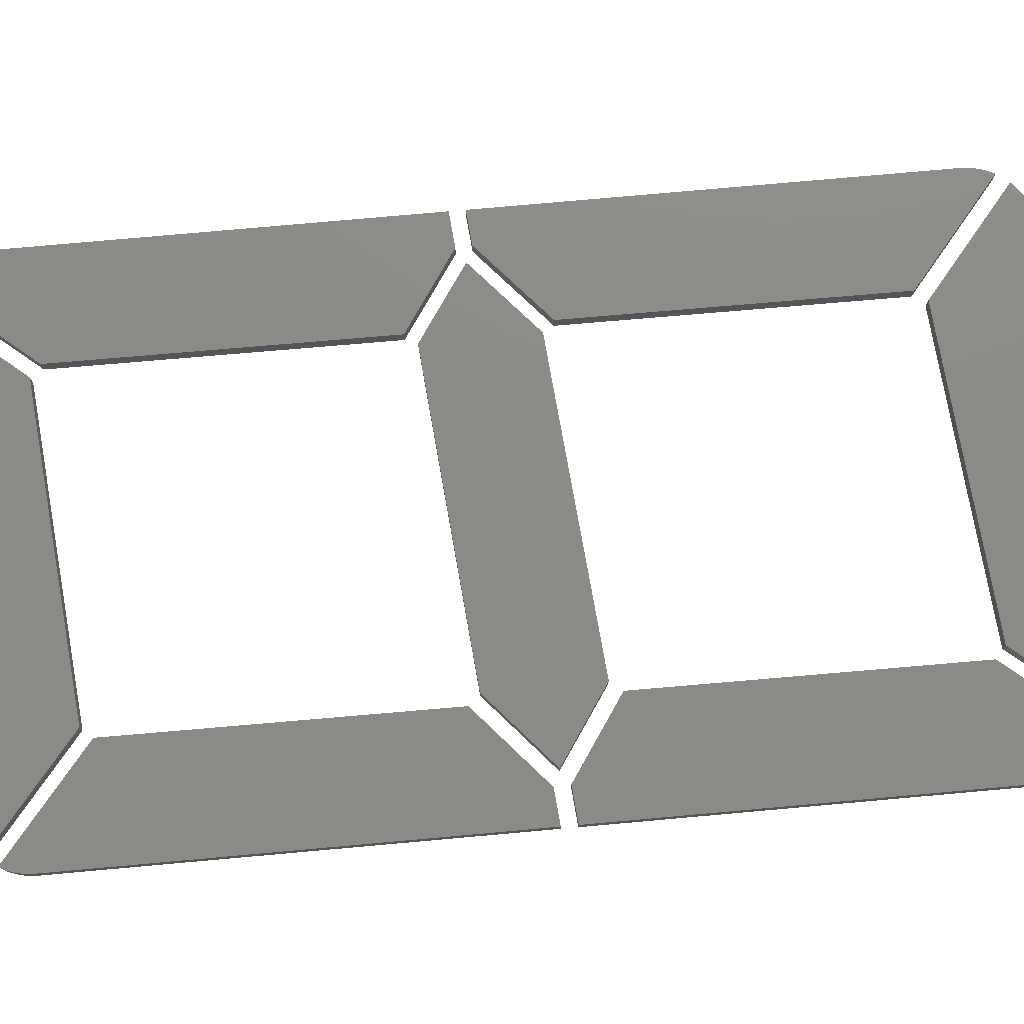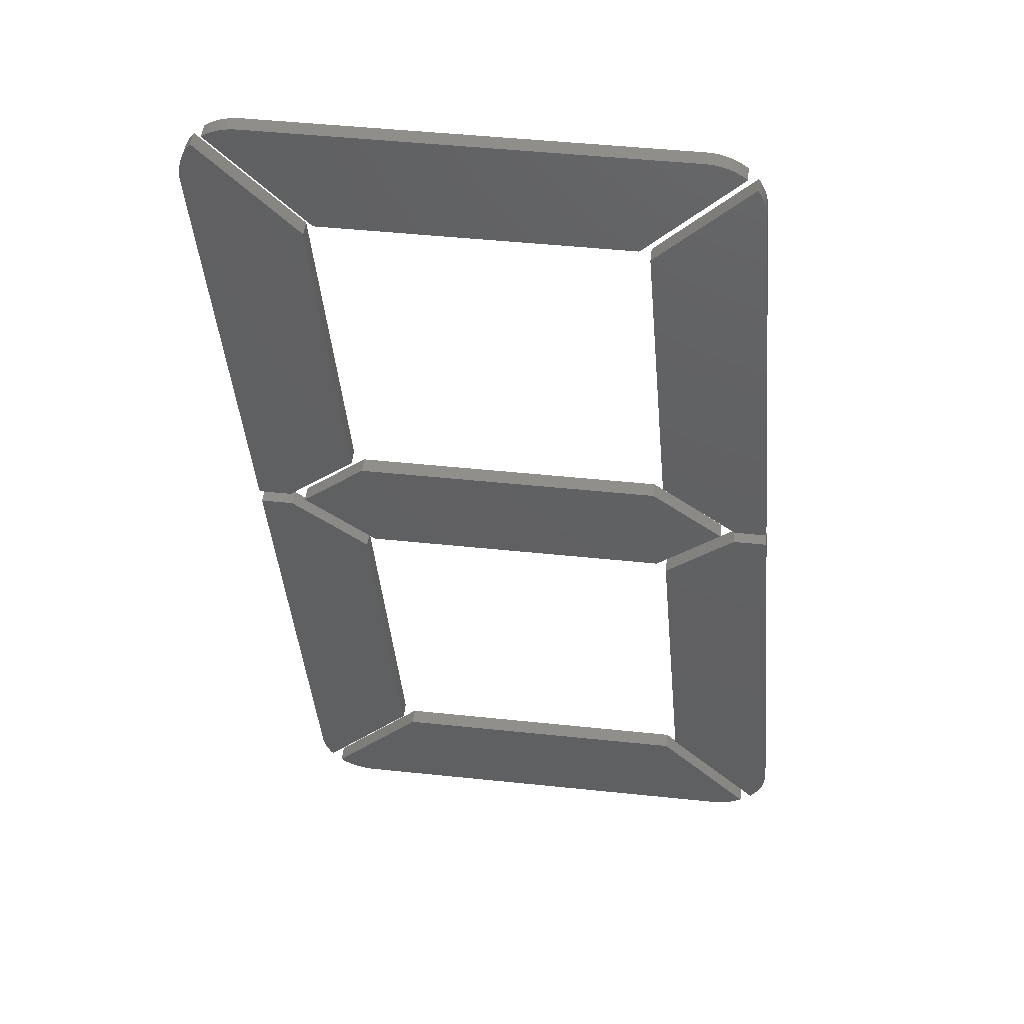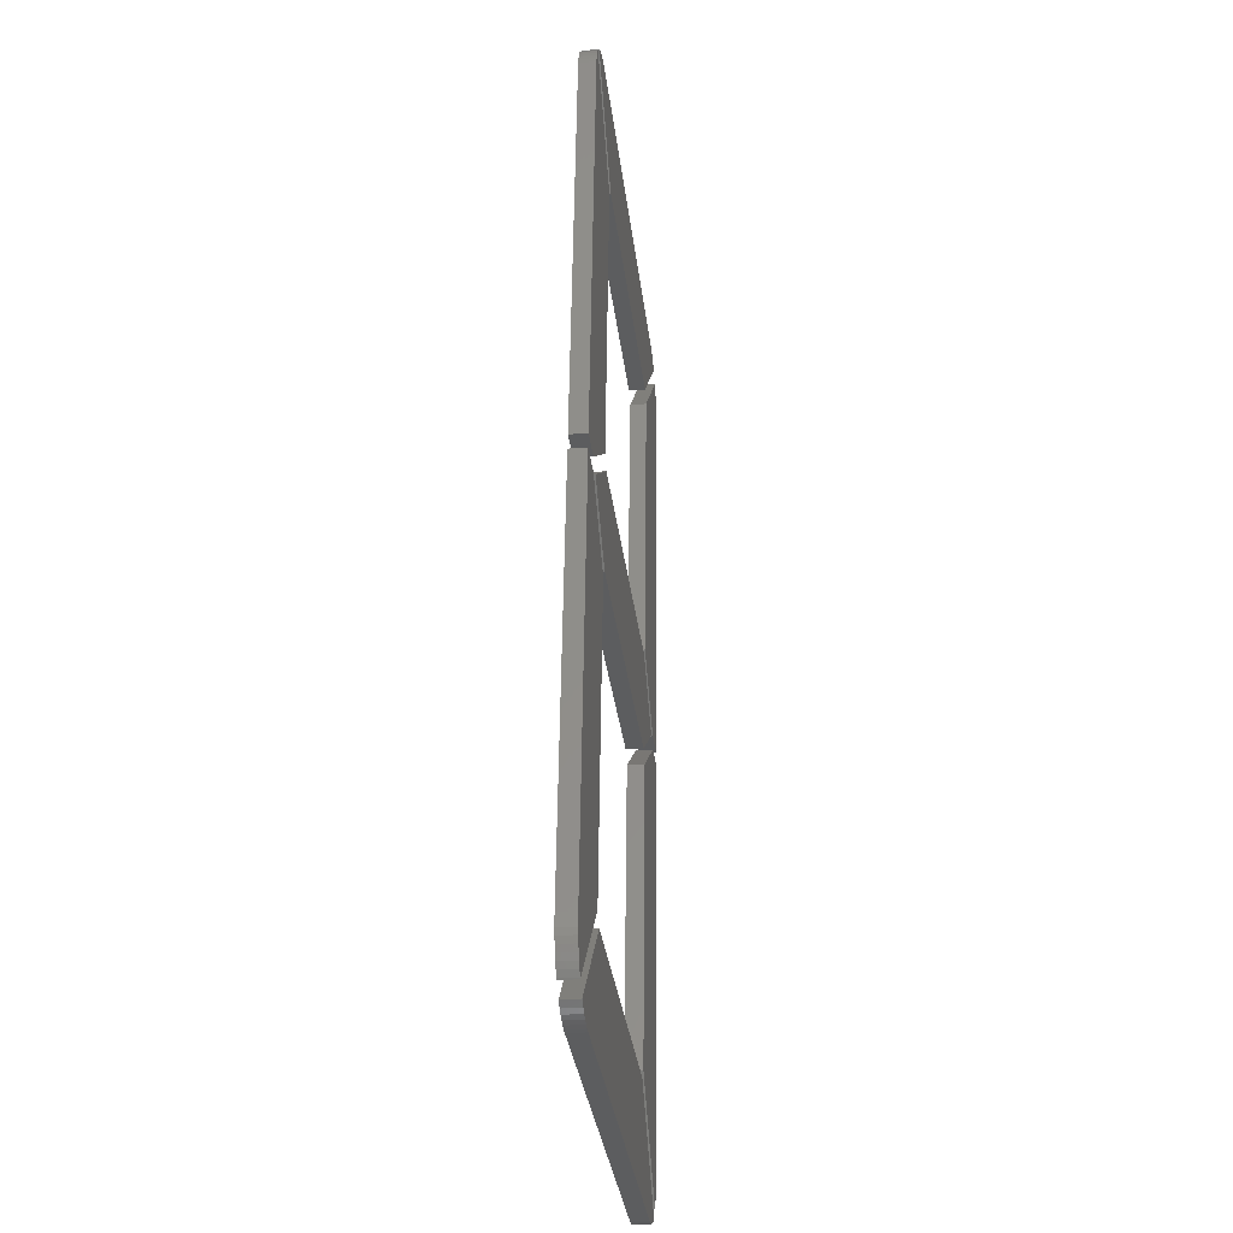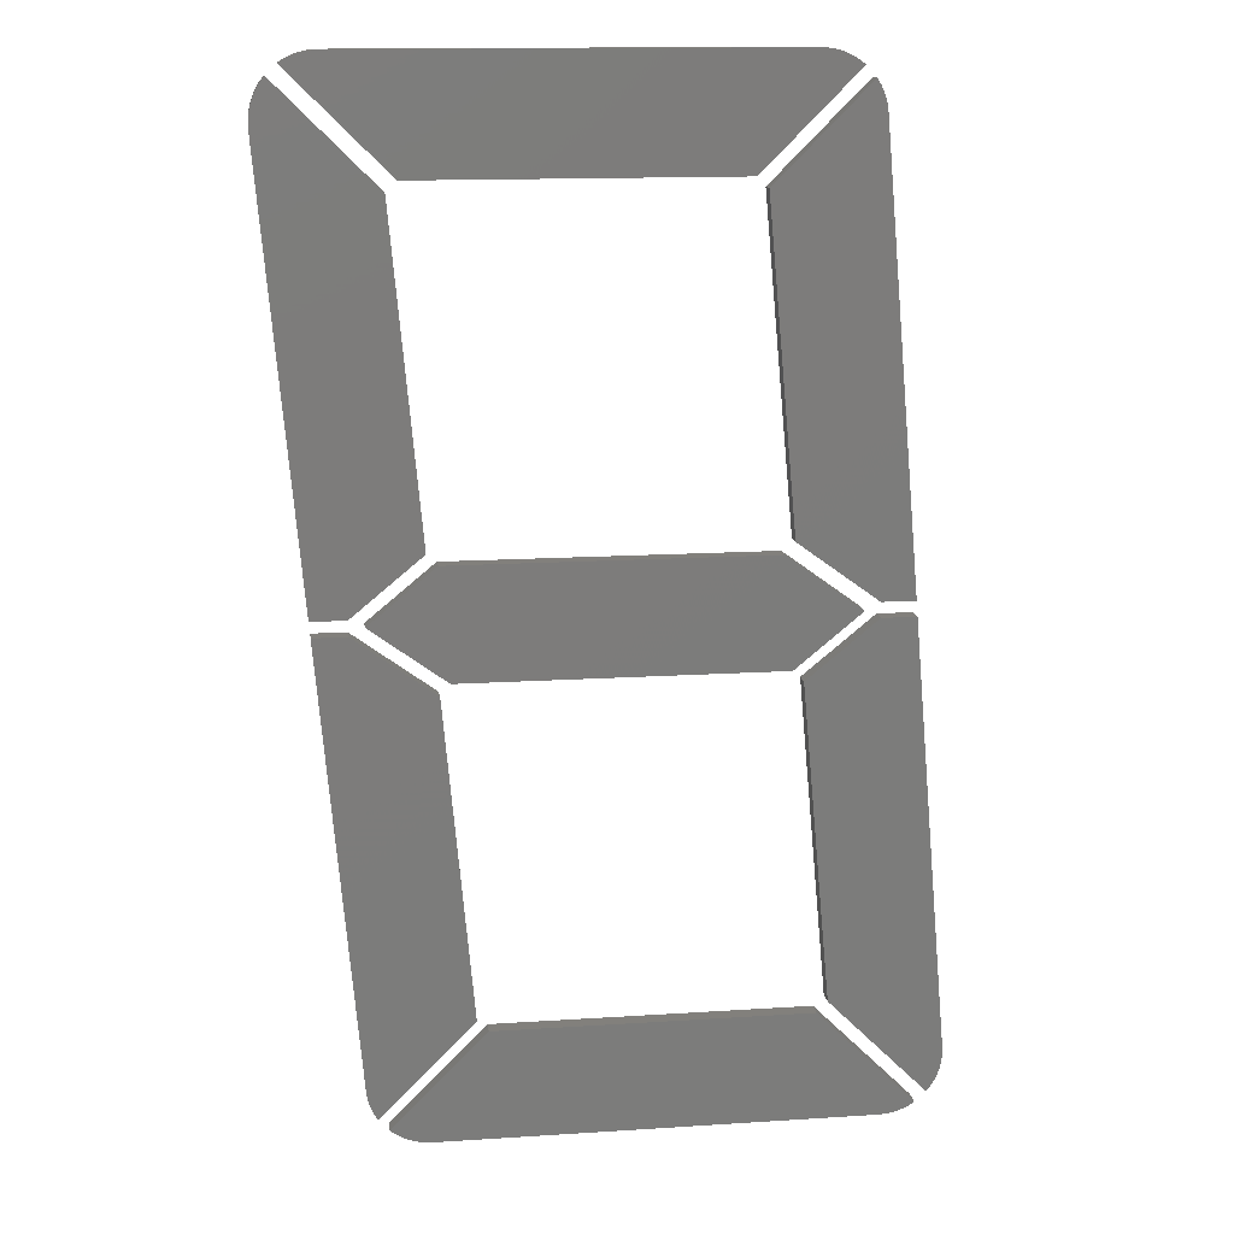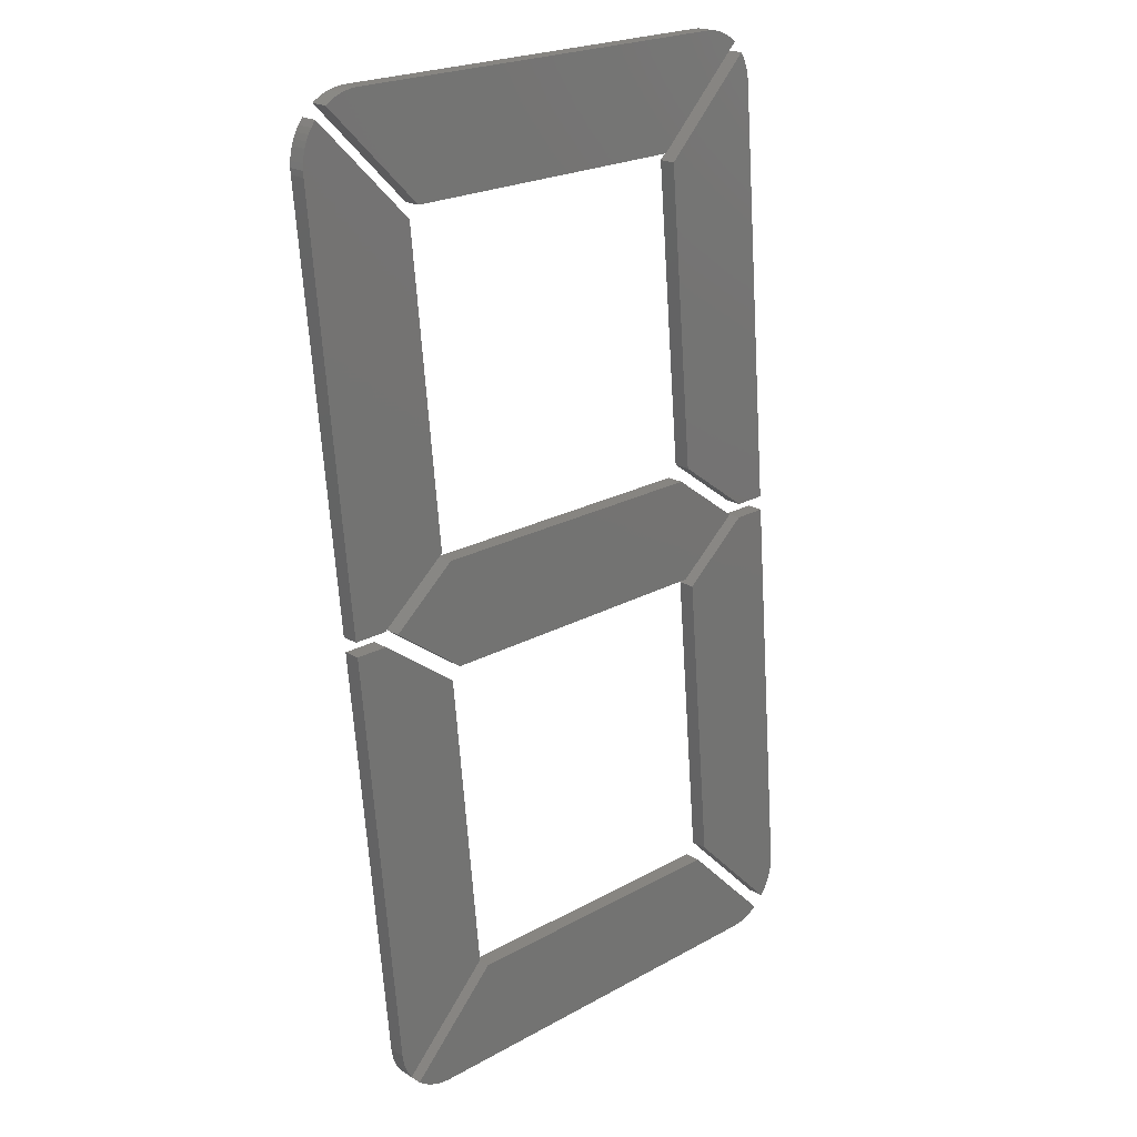
<metadata>
{"format":"stl","ext":"stl","renderer":"f3d","projection":"perspective","resolution":1024,"background":"white","views":[{"elev":76.7,"azim":-100.1,"up":"+Z"},{"elev":48.1,"azim":-173.3,"up":"+Y"},{"elev":-31.3,"azim":-83.5,"up":"+Y"},{"elev":14.5,"azim":172.0,"up":"+Y"},{"elev":21.6,"azim":135.4,"up":"+Y"}]}
</metadata>
<code>
# stl→obj: 188 verts, 348 faces
v 4.464 2.888 14.19
v 14.88 13.3 15.99
v 14.88 13.3 14.19
v 4.464 2.888 15.99
v 3.277 3.964 15.99
v 13.77 14.46 14.19
v 13.77 14.46 15.99
v 3.277 3.964 14.19
v 58.04 3.277 14.19
v 48.01 13.3 15.99
v 58.04 3.277 15.99
v 48.01 13.3 14.19
v 49.18 14.4 14.19
v 59.11 4.464 15.99
v 49.18 14.4 15.99
v 59.11 4.464 14.19
v 22.14 96.7 14.19
v 12.12 106.7 15.99
v 12.12 106.7 14.19
v 22.14 96.7 15.99
v 20.98 95.6 14.19
v 11.05 105.5 15.99
v 20.98 95.6 15.99
v 11.05 105.5 14.19
v 55.28 96.7 15.99
v 65.69 107.1 14.19
v 65.69 107.1 15.99
v 55.28 96.7 14.19
v 66.88 106 14.19
v 56.38 95.54 15.99
v 66.88 106 15.99
v 56.38 95.54 14.19
v 18.94 60.8 14.19
v 10.95 54.96 15.99
v 18.94 60.8 15.99
v 10.95 54.96 14.19
v 9.386 55.8 14.19
v 17.92 62.03 15.99
v 9.386 55.8 15.99
v 17.92 62.03 14.19
v 16.84 48.05 14.19
v 9.359 54.2 15.99
v 16.84 48.05 15.99
v 9.359 54.2 14.19
v 17.96 49.2 15.99
v 17.96 49.2 14.19
v 5.824 55.8 14.19
v 5.824 55.8 15.99
v 5.685 54.2 15.99
v 5.685 54.2 14.19
v 53.32 61.95 14.19
v 60.8 55.8 15.99
v 53.32 61.95 15.99
v 60.8 55.8 14.19
v 59.21 55.04 14.19
v 52.2 60.8 15.99
v 59.21 55.04 15.99
v 52.2 60.8 14.19
v 60.77 54.2 14.19
v 52.24 47.97 15.99
v 60.77 54.2 15.99
v 52.24 47.97 14.19
v 51.21 49.2 14.19
v 51.21 49.2 15.99
v 64.33 54.2 14.19
v 64.33 54.2 15.99
v 64.47 55.8 15.99
v 64.47 55.8 14.19
v 2.795 4.589 14.19
v 2.468 5.136 15.99
v 2.468 5.136 14.19
v 2.795 4.589 15.99
v 67.69 104.9 15.99
v 67.36 105.4 14.19
v 67.36 105.4 15.99
v 67.69 104.9 14.19
v 1.731 7.563 14.19
v 1.7 8.2 15.99
v 1.7 8.2 14.19
v 1.731 7.563 15.99
v 59.53 5.136 15.99
v 59.81 5.713 14.19
v 59.81 5.713 15.99
v 59.53 5.136 14.19
v 7.563 1.731 14.19
v 8.2 1.7 15.99
v 7.563 1.731 15.99
v 8.2 1.7 14.19
v 1.825 6.932 14.19
v 1.825 6.932 15.99
v 60.27 7.563 15.99
v 60.27 7.563 14.19
v 68.43 101.2 14.19
v 68.43 101.2 15.99
v 16.36 108.3 14.19
v 15.72 108.3 15.99
v 16.36 108.3 15.99
v 15.72 108.3 14.19
v 68.43 102.4 15.99
v 68.46 101.8 15.99
v 68.33 103.1 15.99
v 68.18 103.7 15.99
v 67.96 104.3 15.99
v 66.98 105.9 15.99
v 65.02 107.5 15.99
v 65.57 107.2 15.99
v 64.45 107.8 15.99
v 63.84 108 15.99
v 63.23 108.2 15.99
v 62.59 108.3 15.99
v 61.96 108.3 15.99
v 15.09 108.2 15.99
v 14.47 108 15.99
v 13.87 107.8 15.99
v 13.29 107.5 15.99
v 12.75 107.2 15.99
v 12.23 106.8 15.99
v 57.41 2.795 15.99
v 57.92 3.175 15.99
v 56.86 2.468 15.99
v 56.29 2.195 15.99
v 55.69 1.98 15.99
v 55.07 1.825 15.99
v 54.44 1.731 15.99
v 53.8 1.7 15.99
v 6.932 1.825 15.99
v 6.313 1.98 15.99
v 5.713 2.195 15.99
v 5.136 2.468 15.99
v 4.589 2.795 15.99
v 1.731 8.837 15.99
v 3.175 4.076 15.99
v 2.195 5.713 15.99
v 1.98 6.313 15.99
v 9.889 102.4 15.99
v 10.63 104.9 15.99
v 10.95 105.4 15.99
v 10.35 104.3 15.99
v 10.14 103.7 15.99
v 9.983 103.1 15.99
v 60.18 6.932 15.99
v 60.02 6.313 15.99
v 59.2 4.589 15.99
v 67.96 104.3 14.19
v 68.18 103.7 14.19
v 68.46 101.8 14.19
v 68.43 102.4 14.19
v 59.2 4.589 14.19
v 60.02 6.313 14.19
v 60.18 6.932 14.19
v 61.96 108.3 14.19
v 62.59 108.3 14.19
v 6.313 1.98 14.19
v 6.932 1.825 14.19
v 53.8 1.7 14.19
v 3.175 4.076 14.19
v 9.889 102.4 14.19
v 1.731 8.837 14.19
v 10.14 103.7 14.19
v 10.35 104.3 14.19
v 15.09 108.2 14.19
v 14.47 108 14.19
v 63.84 108 14.19
v 63.23 108.2 14.19
v 54.44 1.731 14.19
v 2.195 5.713 14.19
v 1.98 6.313 14.19
v 57.41 2.795 14.19
v 57.92 3.175 14.19
v 56.86 2.468 14.19
v 56.29 2.195 14.19
v 55.69 1.98 14.19
v 55.07 1.825 14.19
v 5.713 2.195 14.19
v 5.136 2.468 14.19
v 4.589 2.795 14.19
v 10.63 104.9 14.19
v 10.95 105.4 14.19
v 9.983 103.1 14.19
v 68.33 103.1 14.19
v 66.98 105.9 14.19
v 65.02 107.5 14.19
v 65.57 107.2 14.19
v 64.45 107.8 14.19
v 13.87 107.8 14.19
v 13.29 107.5 14.19
v 12.75 107.2 14.19
v 12.23 106.8 14.19
f 1 2 3
f 2 1 4
f 5 6 7
f 6 5 8
f 9 10 11
f 10 9 12
f 13 14 15
f 14 13 16
f 17 18 19
f 18 17 20
f 21 22 23
f 22 21 24
f 25 26 27
f 26 25 28
f 29 30 31
f 30 29 32
f 33 34 35
f 34 33 36
f 37 38 39
f 38 37 40
f 41 42 43
f 42 41 44
f 36 45 34
f 45 36 46
f 47 39 48
f 39 47 37
f 44 49 42
f 49 44 50
f 51 52 53
f 52 51 54
f 55 56 57
f 56 55 58
f 59 60 61
f 60 59 62
f 63 57 64
f 57 63 55
f 65 61 66
f 61 65 59
f 54 67 52
f 67 54 68
f 69 70 71
f 70 69 72
f 73 74 75
f 74 73 76
f 77 78 79
f 78 77 80
f 81 82 83
f 82 81 84
f 85 86 87
f 86 85 88
f 89 80 77
f 80 89 90
f 91 65 66
f 65 91 92
f 67 93 94
f 93 67 68
f 95 96 97
f 96 95 98
f 99 94 100
f 101 94 99
f 102 94 101
f 103 94 102
f 73 94 103
f 75 94 73
f 31 75 104
f 75 31 94
f 30 94 31
f 94 30 67
f 53 67 30
f 67 53 52
f 105 27 106
f 107 27 105
f 108 27 107
f 109 27 108
f 110 27 109
f 111 27 110
f 111 25 27
f 97 25 111
f 25 97 20
f 18 97 96
f 18 96 112
f 18 112 113
f 18 113 114
f 18 114 115
f 18 115 116
f 18 116 117
f 97 18 20
f 11 118 119
f 11 120 118
f 11 121 120
f 11 122 121
f 11 123 122
f 11 124 123
f 11 125 124
f 10 125 11
f 2 125 10
f 2 86 125
f 4 86 2
f 86 4 87
f 87 4 126
f 126 4 127
f 127 4 128
f 128 4 129
f 129 4 130
f 49 43 42
f 43 49 7
f 131 7 49
f 7 131 5
f 72 5 131
f 5 72 132
f 72 131 70
f 70 131 133
f 133 131 134
f 134 131 90
f 131 80 90
f 80 131 78
f 135 23 22
f 136 22 137
f 22 136 135
f 135 136 138
f 135 138 139
f 135 139 140
f 23 135 38
f 48 38 135
f 38 48 39
f 60 66 61
f 66 60 91
f 15 91 60
f 14 91 15
f 91 14 141
f 141 14 142
f 83 14 81
f 142 14 83
f 81 14 143
f 56 64 57
f 35 64 56
f 35 45 64
f 45 35 34
f 102 144 103
f 144 102 145
f 94 146 100
f 146 94 93
f 100 147 99
f 147 100 146
f 143 84 81
f 84 143 148
f 83 149 142
f 149 83 82
f 142 150 141
f 150 142 149
f 151 97 111
f 97 151 95
f 152 111 110
f 111 152 151
f 103 76 73
f 76 103 144
f 153 126 127
f 126 153 154
f 88 125 86
f 125 88 155
f 156 72 69
f 72 156 132
f 47 135 157
f 135 47 48
f 158 49 50
f 49 158 131
f 159 138 160
f 138 159 139
f 14 148 143
f 148 14 16
f 161 113 112
f 113 161 162
f 163 109 108
f 109 163 164
f 155 124 125
f 124 155 165
f 71 133 166
f 133 71 70
f 166 134 167
f 134 166 133
f 167 90 89
f 90 167 134
f 79 131 158
f 131 79 78
f 62 65 92
f 16 92 150
f 16 150 149
f 16 149 82
f 16 82 84
f 16 84 148
f 92 16 13
f 92 13 62
f 65 62 59
f 168 9 169
f 170 9 168
f 171 9 170
f 172 9 171
f 173 9 172
f 165 9 173
f 155 9 165
f 155 12 9
f 155 3 12
f 88 3 155
f 1 88 85
f 1 85 154
f 1 154 153
f 1 153 174
f 1 174 175
f 1 175 176
f 88 1 3
f 157 21 40
f 21 157 24
f 177 24 157
f 24 177 178
f 177 157 160
f 160 157 159
f 159 157 179
f 47 40 37
f 40 47 157
f 50 41 6
f 41 50 44
f 158 6 8
f 69 8 156
f 8 69 158
f 158 69 71
f 158 71 166
f 158 166 167
f 158 167 89
f 158 89 77
f 6 158 50
f 158 77 79
f 93 147 146
f 93 180 147
f 93 145 180
f 93 144 145
f 93 76 144
f 93 74 76
f 29 74 93
f 74 29 181
f 32 93 68
f 51 68 54
f 93 32 29
f 68 51 32
f 26 182 183
f 26 184 182
f 26 163 184
f 26 164 163
f 26 152 164
f 26 151 152
f 28 151 26
f 95 28 17
f 28 95 151
f 19 95 17
f 95 19 98
f 98 19 161
f 161 19 162
f 162 19 185
f 185 19 186
f 186 19 187
f 187 19 188
f 63 58 55
f 63 33 58
f 46 33 63
f 33 46 36
f 177 137 178
f 137 177 136
f 157 140 179
f 140 157 135
f 179 139 159
f 139 179 140
f 186 116 115
f 116 186 187
f 178 22 24
f 22 178 137
f 98 112 96
f 112 98 161
f 162 114 113
f 114 162 185
f 183 105 106
f 105 183 182
f 164 110 109
f 110 164 152
f 154 87 126
f 87 154 85
f 176 129 130
f 129 176 175
f 1 130 4
f 130 1 176
f 160 136 177
f 136 160 138
f 172 121 122
f 121 172 171
f 185 115 114
f 115 185 186
f 104 29 31
f 29 104 181
f 75 181 104
f 181 75 74
f 26 106 27
f 106 26 183
f 182 107 105
f 107 182 184
f 184 108 107
f 108 184 163
f 101 145 102
f 145 101 180
f 99 180 101
f 180 99 147
f 175 128 129
f 128 175 174
f 8 132 156
f 132 8 5
f 141 92 91
f 92 141 150
f 168 119 118
f 119 168 169
f 173 122 123
f 122 173 172
f 165 123 124
f 123 165 173
f 188 18 117
f 18 188 19
f 174 127 128
f 127 174 153
f 169 11 119
f 11 169 9
f 171 120 121
f 120 171 170
f 170 118 120
f 118 170 168
f 187 117 116
f 117 187 188
f 12 2 10
f 2 12 3
f 13 60 62
f 60 13 15
f 46 64 45
f 64 46 63
f 7 41 43
f 41 7 6
f 58 35 56
f 35 58 33
f 51 30 32
f 30 51 53
f 17 25 20
f 25 17 28
f 38 21 23
f 21 38 40

</code>
